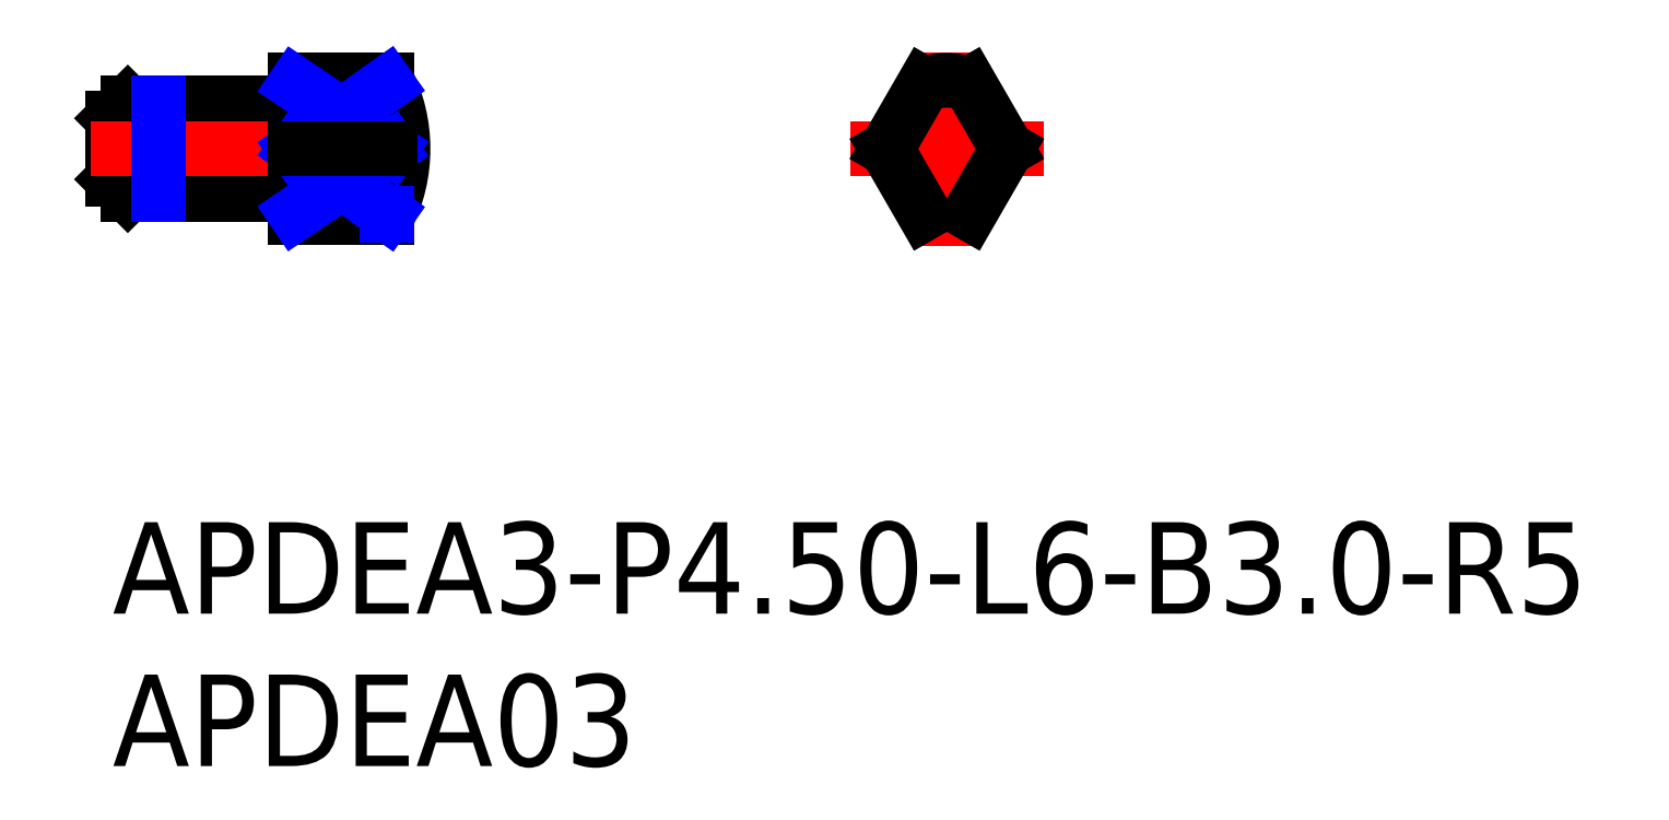
<metadata>
{"format":"dxf","ext":"dxf","renderer":"ezdxf+matplotlib","layout":"modelspace","background":"white","min_lineweight":24,"dpi":150}
</metadata>
<code>
0
SECTION
2
ENTITIES
0
INSERT
8
MSM_CONTINUOUS
2
*U15
10
0
20
0
30
0
0
INSERT
8
MSM_CONTINUOUS
2
*U16
10
0
20
0
30
0
0
LINE
8
MSM_CONTINUOUS
10
6
20
10
30
0
11
6
21
14.5
31
0
0
LINE
8
MSM_CENTER
10
10.25
20
12.25
30
0
11
-0.7151
21
12.25
31
0
0
LINE
8
MSM_CONTINUOUS
10
0.5
20
13.75
30
0
11
5.8
21
13.75
31
0
0
LINE
8
MSM_CONTINUOUS
10
0.5
20
10.75
30
0
11
5.8
21
10.75
31
0
0
ARC
8
MSM_CONTINUOUS
10
5.8
20
13.95
30
0
40
0.2
50
270
51
0
0
ARC
8
MSM_CONTINUOUS
10
5.8
20
10.55
30
0
40
0.2
50
0
51
90
0
LINE
8
MSM_CONTINUOUS
10
0.5
20
13.75
30
0
11
0
21
13.25
31
0
0
LINE
8
MSM_CONTINUOUS
10
0.5
20
10.75
30
0
11
0
21
11.25
31
0
0
LINE
8
MSM_CONTINUOUS
10
0.5
20
13.75
30
0
11
0.5
21
10.75
31
0
0
LINE
8
MSM_CONTINUOUS
10
0
20
11.25
30
0
11
0
21
13.25
31
0
0
LINE
8
MSM_NARROW
10
9
20
14.44
30
0
11
9
21
14.37
31
0
0
ARC
8
MSM_CONTINUOUS
10
27.38
20
12.25
30
0
40
2.25
50
250.5
51
289.5
0
LINE
8
MSM_CENTER
10
27.38
20
15.42
30
0
11
27.38
21
9.079
31
0
0
LINE
8
MSM_CENTER
10
24.21
20
12.25
30
0
11
30.55
21
12.25
31
0
0
LINE
8
MSM_CENTER
10
10.25
20
12.25
30
0
11
-0.7151
21
12.25
31
0
0
ARC
8
MSM_CONTINUOUS
10
5.8
20
13.95
30
0
40
0.2
50
270
51
0
0
LINE
8
MSM_CONTINUOUS
10
9
20
14.5
30
0
11
6
21
14.5
31
0
0
LINE
8
MSM_CONTINUOUS
10
9
20
10
30
0
11
6
21
10
31
0
0
ARC
8
MSM_CONTINUOUS
10
4.535
20
12.25
30
0
40
5
50
333.3
51
26.74
0
LINE
8
MSM_NARROW
10
1.5
20
13.75
30
0
11
1.5
21
10.75
31
0
0
LINE
8
MSM_CONTINUOUS
10
26.63
20
14.37
30
0
11
25.41
21
12.25
31
0
0
LINE
8
MSM_CONTINUOUS
10
29.35
20
12.25
30
0
11
28.13
21
10.13
31
0
0
LINE
8
MSM_CONTINUOUS
10
25.41
20
12.25
30
0
11
26.63
21
10.13
31
0
0
LINE
8
MSM_CONTINUOUS
10
28.13
20
14.37
30
0
11
29.35
21
12.25
31
0
0
ARC
8
MSM_CONTINUOUS
10
27.38
20
12.25
30
0
40
2.25
50
70.53
51
109.5
0
LINE
8
MSM_CONTINUOUS
10
9
20
14.37
30
0
11
6
21
14.37
31
0
0
ARC
8
MSM_CONTINUOUS
10
5.583
20
13.08
30
0
40
3.652
50
11.13
51
20.68
0
ARC
8
MSM_CONTINUOUS
10
5.583
20
13.13
30
0
40
3.652
50
346.1
51
348.9
0
ARC
8
MSM_CONTINUOUS
10
5.703
20
13.11
30
0
40
3.53
50
348.9
51
11.13
0
LINE
8
MSM_CONTINUOUS
10
8.998
20
10.13
30
0
11
6
21
10.13
31
0
0
ARC
8
MSM_CONTINUOUS
10
5.583
20
11.42
30
0
40
3.652
50
339.3
51
348.9
0
ARC
8
MSM_CONTINUOUS
10
5.703
20
11.39
30
0
40
3.53
50
348.9
51
11.13
0
ARC
8
MSM_CONTINUOUS
10
5.583
20
11.37
30
0
40
3.652
50
11.13
51
13.92
0
LINE
8
MSM_NARROW
10
9
20
10.13
30
0
11
9
21
10.07
31
0
0
LINE
8
MSM_NARROW
10
6
20
14.37
30
0
11
9.128
21
12.25
31
0
0
LINE
8
MSM_NARROW
10
9.128
20
12.25
30
0
11
6
21
10.13
31
0
0
LINE
8
MSM_NARROW
10
9
20
10.13
30
0
11
9
21
10.13
31
0
0
LINE
8
MSM_NARROW
10
6
20
12.25
30
0
11
9
21
14.37
31
0
0
LINE
8
MSM_NARROW
10
9
20
14.37
30
0
11
9
21
14.37
31
0
0
LINE
8
MSM_NARROW
10
9
20
10.13
30
0
11
6
21
12.25
31
0
0
LINE
8
MSM_CONTINUOUS
10
6
20
12.25
30
0
11
9.128
21
12.25
31
0
0
ENDSEC
0
EOF

</code>
